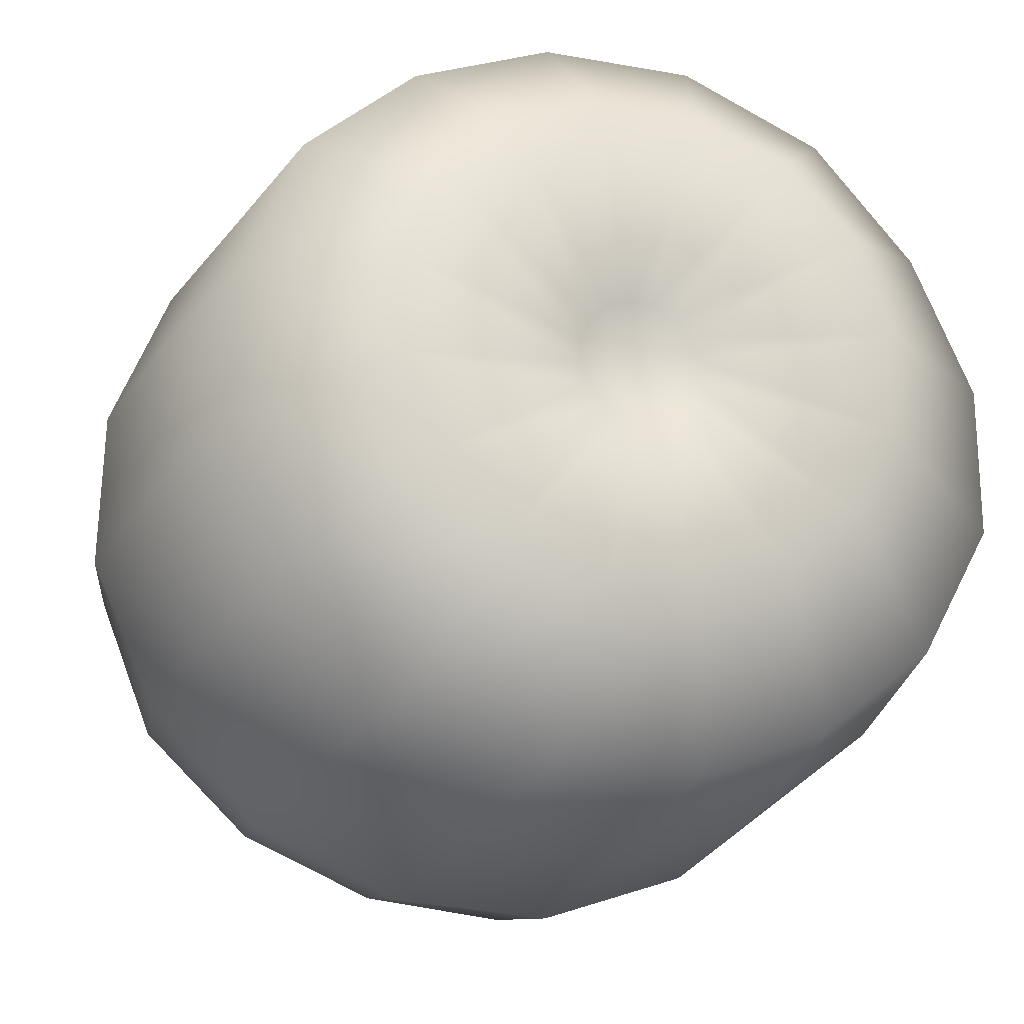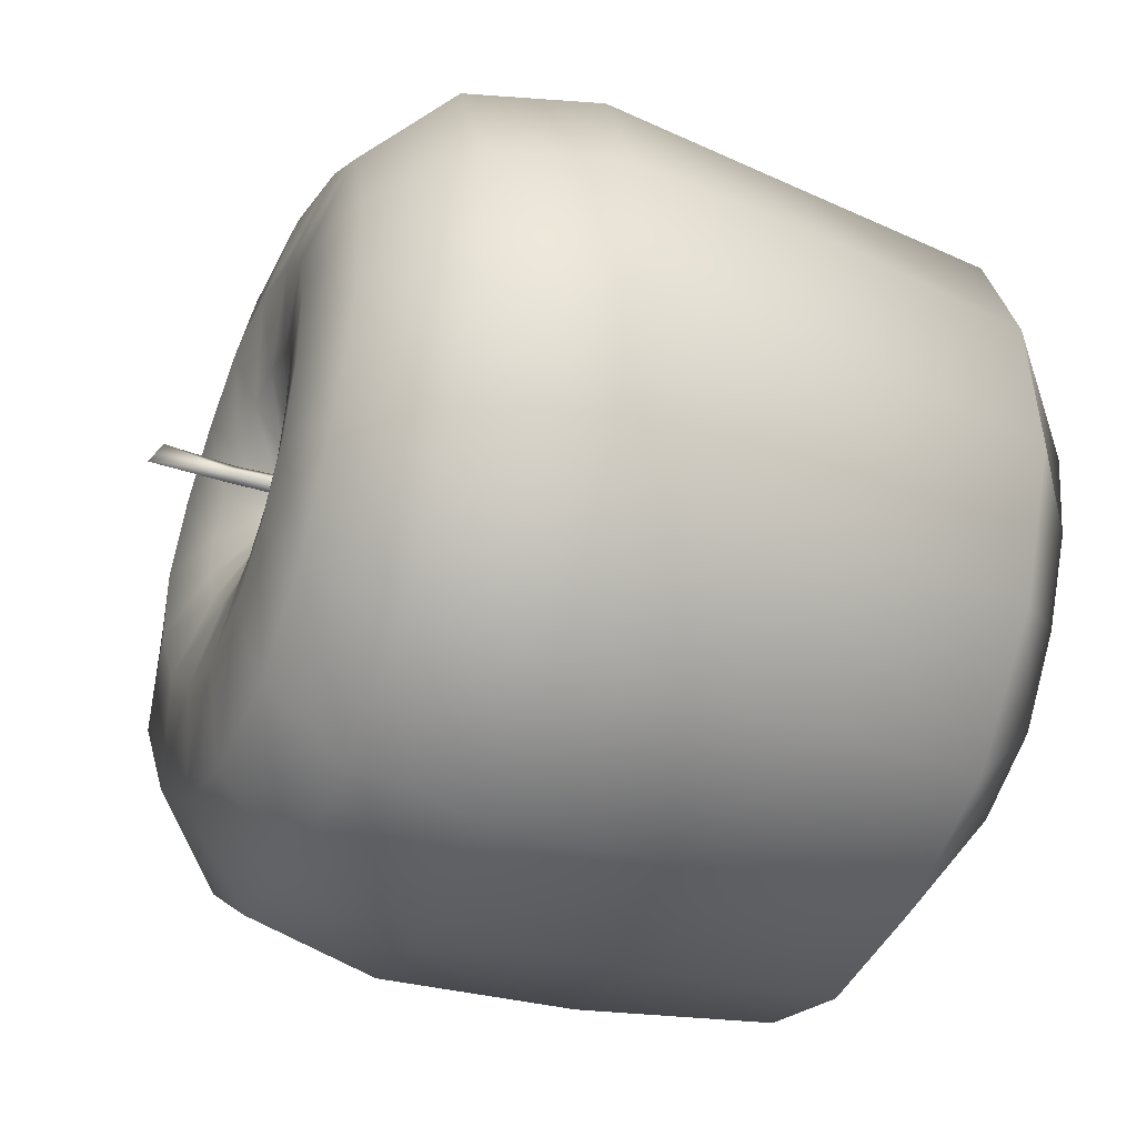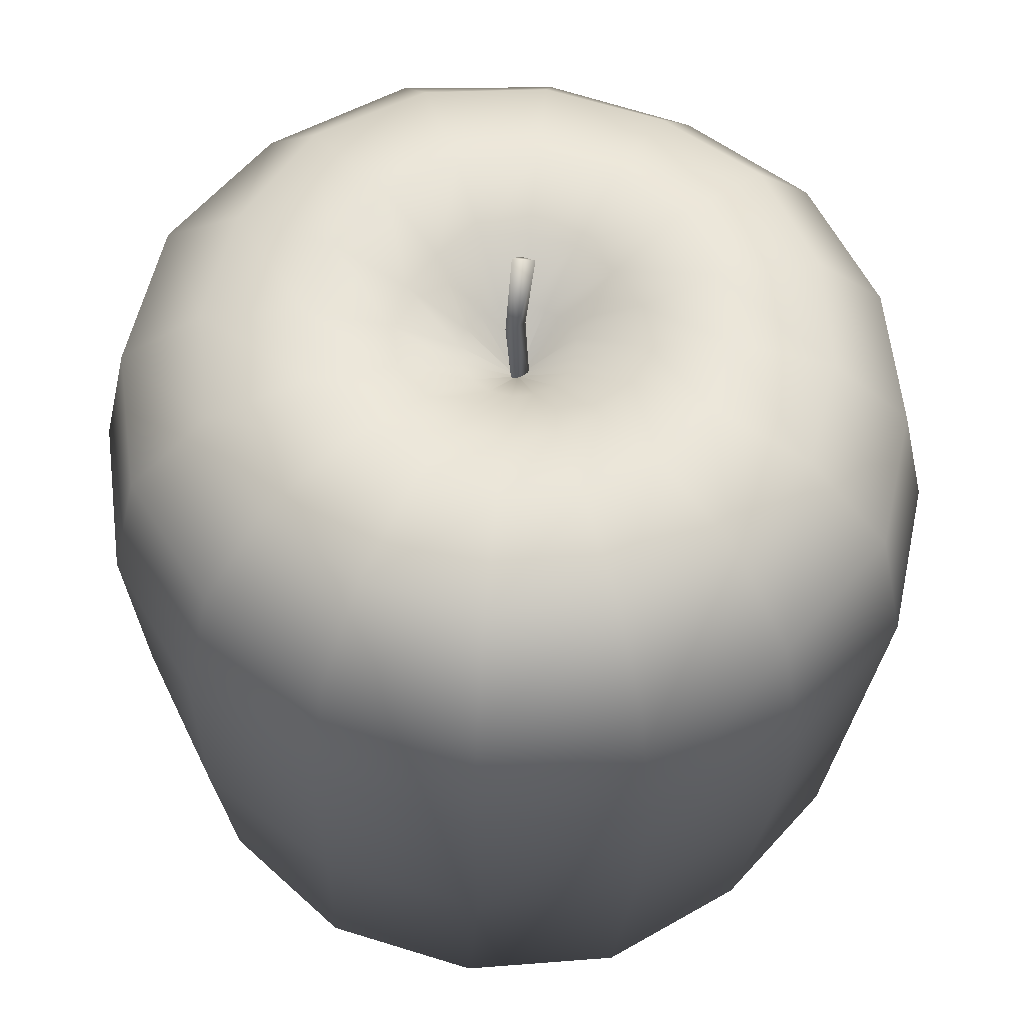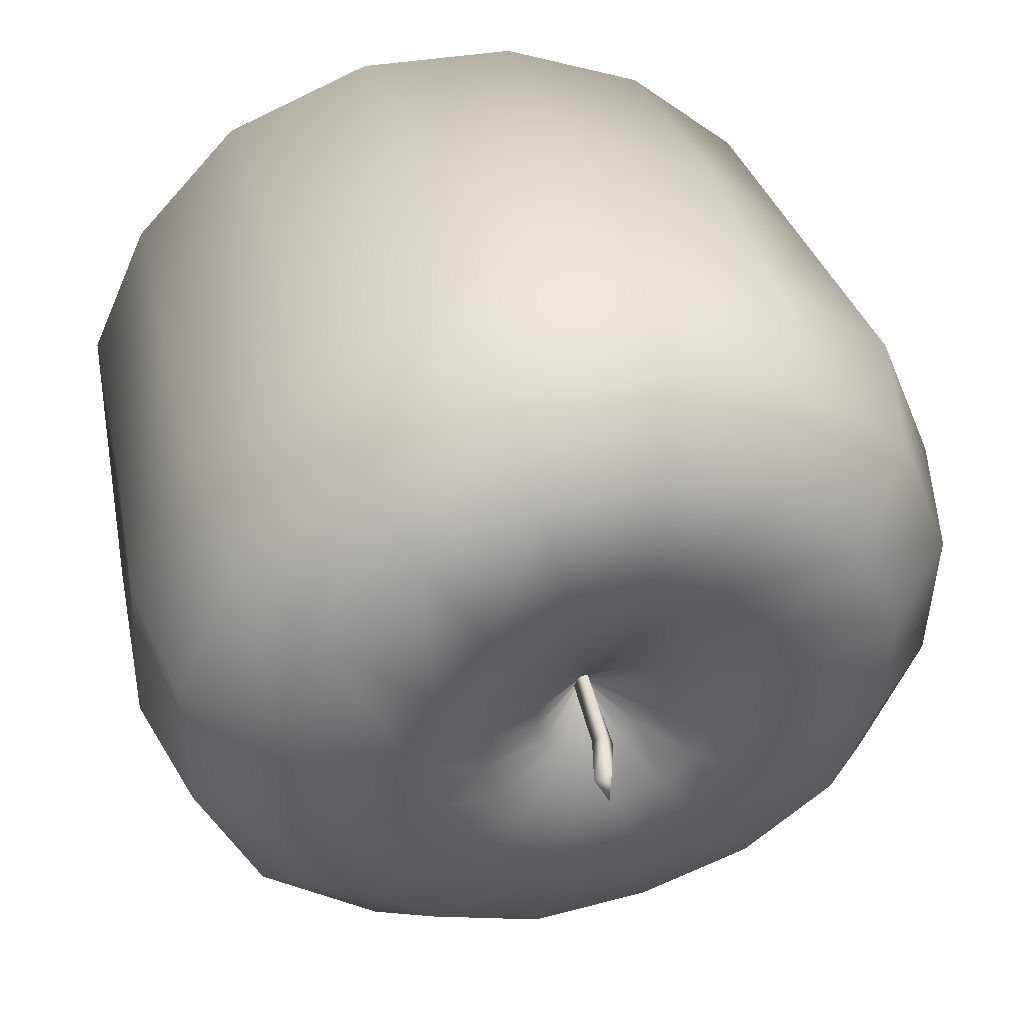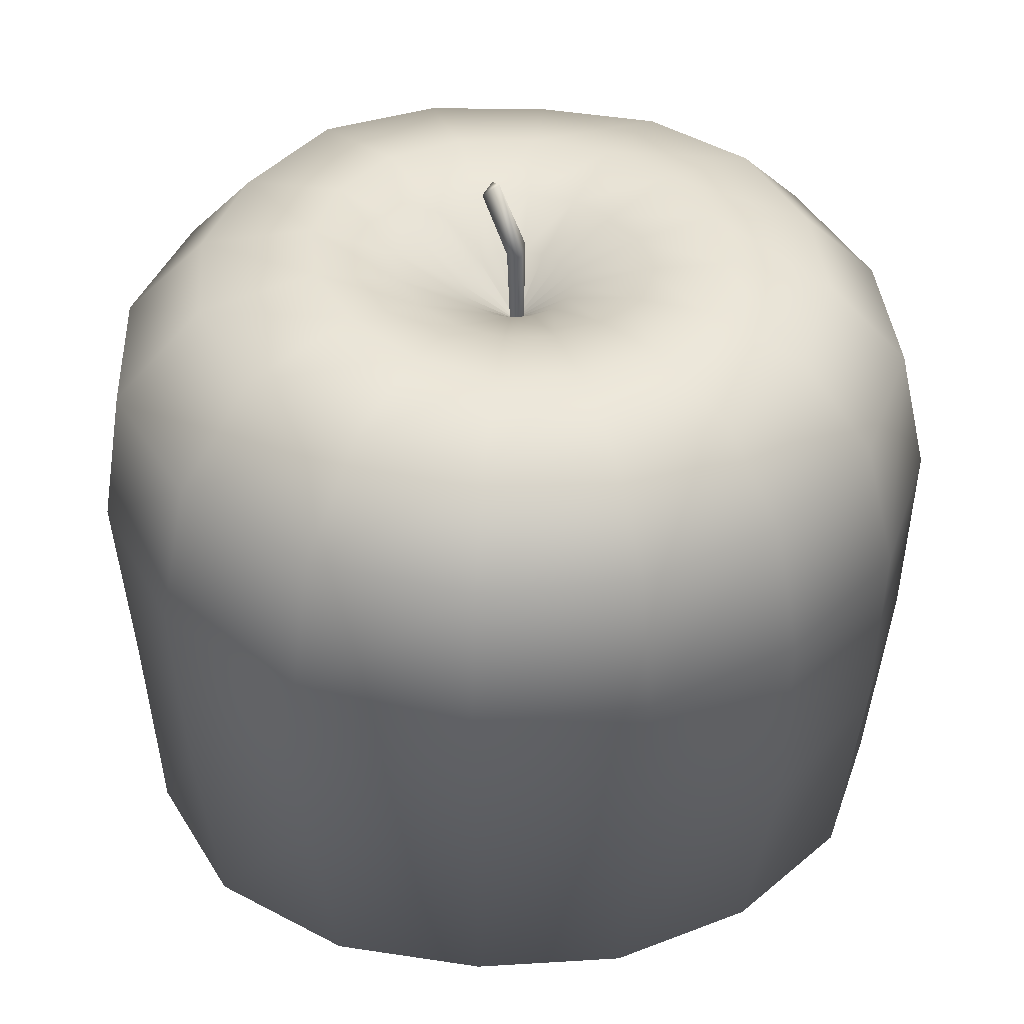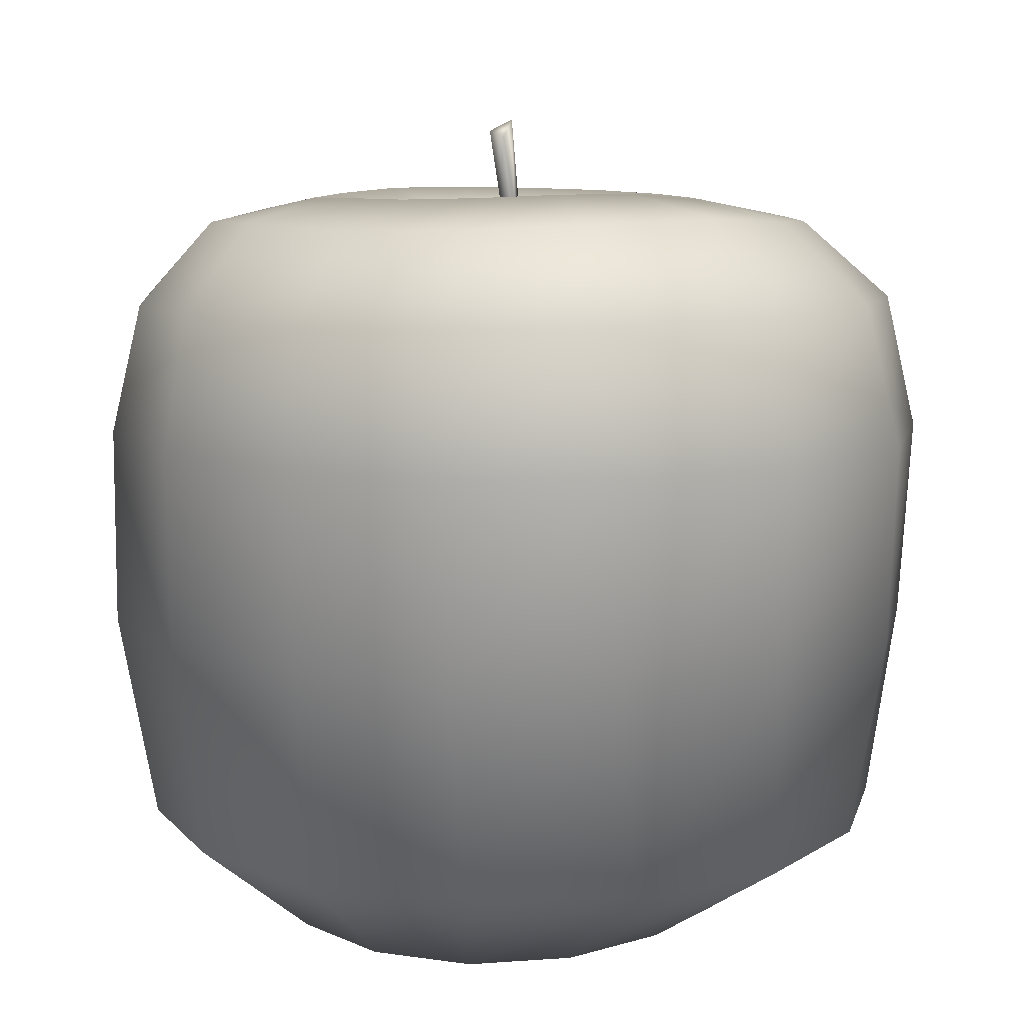
<metadata>
{"format":"obj","ext":"obj","renderer":"f3d","projection":"perspective","resolution":1024,"background":"white","views":[{"elev":-23.8,"azim":159.5,"up":"+Y"},{"elev":-43.3,"azim":68.9,"up":"+Y"},{"elev":56.8,"azim":61.6,"up":"+Z"},{"elev":44.0,"azim":-14.5,"up":"+Y"},{"elev":40.4,"azim":-28.1,"up":"+Z"},{"elev":10.1,"azim":-116.4,"up":"+Z"}]}
</metadata>
<code>
o AppleA7
v 0.000243 -0.000242 0.03342
v 0.001929 0.00162 0.03343
v 0.00187 -0.000909 0.03342
v -0.000218 -0.000182 0.0455
v 0.001455 0.001198 0.04561
v 0.002343 -0.000392 0.04653
v 0.001155 -0.001502 0.04541
v -0.000328 0.003559 0.05455
v -0.00093 0.000527 0.05602
v -0.002364 0.002459 0.05378
v 0.001438 0.000588 0.03484
v 0.006606 0.02656 0.04564
v 0.009302 0.04022 0.04276
v 0.01119 0.04989 0.03179
v 0.01196 0.05375 0.01502
v 0.01203 0.05382 -0.01067
v 0.01014 0.04939 -0.03762
v 0.008242 0.03326 -0.05163
v 0.003217 0.008106 -0.04685
v 0.001606 0.000488 0.03488
v 0.0163 0.02257 0.04519
v 0.02366 0.03364 0.04199
v 0.02938 0.04226 0.03176
v 0.03143 0.04533 0.01502
v 0.03107 0.04475 -0.01045
v 0.02854 0.04143 -0.03752
v 0.02018 0.02814 -0.05143
v 0.006052 0.006928 -0.04685
v 0.001711 0.000336 0.03492
v 0.02371 0.01511 0.04529
v 0.03511 0.02277 0.0426
v 0.04451 0.02907 0.03249
v 0.04781 0.03128 0.01502
v 0.04549 0.02973 -0.01038
v 0.0433 0.02767 -0.03779
v 0.0293 0.0189 -0.05135
v 0.008239 0.00476 -0.04681
v 0.001748 0.000168 0.03496
v 0.02769 0.005376 0.04559
v 0.04138 0.008105 0.04289
v 0.05175 0.01016 0.03222
v 0.05577 0.01096 0.01502
v 0.05365 0.01057 -0.01043
v 0.05038 0.008716 -0.03754
v 0.03406 0.006858 -0.05108
v 0.009458 0.001912 -0.04673
v 0.001724 9e-06 0.03499
v 0.0277 -0.005148 0.04551
v 0.04109 -0.007837 0.04249
v 0.05124 -0.009894 0.03196
v 0.05616 -0.01088 0.01502
v 0.05401 -0.01039 -0.0105
v 0.05115 -0.01154 -0.03782
v 0.03347 -0.005957 -0.05024
v 0.009513 -0.001209 -0.04663
v 0.001655 -0.000126 0.035
v 0.02371 -0.01488 0.0453
v 0.03515 -0.02258 0.04266
v 0.04378 -0.02842 0.03204
v 0.04701 -0.03059 0.01502
v 0.04639 -0.03008 -0.0106
v 0.04303 -0.03016 -0.03768
v 0.02843 -0.01755 -0.0499
v 0.008364 -0.004132 -0.04654
v 0.00155 -0.000231 0.035
v 0.0163 -0.02234 0.04514
v 0.0237 -0.03349 0.04209
v 0.02926 -0.04192 0.03165
v 0.03173 -0.04562 0.01502
v 0.03141 -0.04501 -0.01058
v 0.02851 -0.04406 -0.0375
v 0.01969 -0.02663 -0.0502
v 0.006168 -0.006395 -0.04647
v 0.001415 -0.000299 0.03499
v 0.006615 -0.02639 0.04498
v 0.009142 -0.03923 0.04166
v 0.01107 -0.04913 0.03148
v 0.01198 -0.05367 0.01502
v 0.012 -0.05342 -0.01064
v 0.009797 -0.05031 -0.03698
v 0.008004 -0.03137 -0.05003
v 0.00326 -0.007632 -0.04643
v 0.001259 -0.000317 0.03497
v -0.003879 -0.0264 0.04493
v -0.006499 -0.03959 0.04218
v -0.008637 -0.05028 0.03207
v -0.009413 -0.05424 0.01502
v -0.009009 -0.05245 -0.01044
v -0.009457 -0.04962 -0.03673
v -0.004535 -0.03119 -0.04977
v 9.6e-05 -0.007643 -0.04641
v 0.001098 -0.000276 0.03493
v -0.01356 -0.02234 0.04525
v -0.02113 -0.03372 0.04246
v -0.02748 -0.04325 0.03246
v -0.02965 -0.04652 0.01502
v -0.02878 -0.04526 -0.01064
v -0.02695 -0.04202 -0.03662
v -0.01627 -0.02667 -0.05026
v -0.002825 -0.006418 -0.04642
v 0.001338 8.5e-05 0.03448
v 0.000955 -0.000171 0.0349
v -0.02091 -0.01484 0.04603
v -0.03287 -0.02288 0.04338
v -0.04283 -0.02957 0.03309
v -0.04689 -0.0323 0.01502
v -0.04599 -0.03169 -0.01117
v -0.04179 -0.02946 -0.03723
v -0.02555 -0.01792 -0.05087
v -0.005036 -0.004154 -0.04647
v 0.00086 -1e-05 0.03487
v -0.02482 -0.005116 0.04704
v -0.03993 -0.008144 0.04463
v -0.05086 -0.01035 0.03313
v -0.05517 -0.01122 0.01502
v -0.05373 -0.01089 -0.01102
v -0.05116 -0.01158 -0.0379
v -0.03086 -0.006116 -0.05147
v -0.006195 -0.001218 -0.04656
v 0.000837 0.000186 0.03484
v -0.0248 0.005353 0.04721
v -0.03979 0.008336 0.04443
v -0.05109 0.01056 0.03325
v -0.05407 0.01115 0.01502
v -0.05232 0.01087 -0.01073
v -0.0513 0.008936 -0.03795
v -0.03146 0.007045 -0.05234
v -0.006141 0.00192 -0.04665
v 0.0009 0.000381 0.03482
v -0.02085 0.01504 0.04682
v -0.03307 0.02323 0.04371
v -0.04194 0.02914 0.03255
v -0.04459 0.03091 0.01502
v -0.0439 0.03055 -0.01067
v -0.04311 0.02767 -0.03779
v -0.02667 0.01949 -0.05279
v -0.004909 0.004783 -0.04674
v 0.001042 0.000532 0.03481
v -0.01349 0.02248 0.04643
v -0.02144 0.03441 0.04322
v -0.02704 0.04274 0.03205
v -0.02867 0.0452 0.01502
v -0.02808 0.04446 -0.01038
v -0.02915 0.04265 -0.03804
v -0.01718 0.02887 -0.05263
v -0.002702 0.006953 -0.0468
v 0.001235 0.000606 0.03482
v -0.00385 0.02651 0.04626
v -0.006704 0.04086 0.04363
v -0.008679 0.05066 0.03218
v -0.009296 0.0538 0.01502
v -0.009156 0.05345 -0.01059
v -0.01009 0.05016 -0.03789
v -0.00481 0.03349 -0.05195
v 0.000147 0.008117 -0.04683
v 0.001656 0.000336 -0.04428
v 0.00456 0.01626 0.04315
v 0.01046 0.01379 0.04318
v 0.01488 0.009186 0.04348
v 0.0172 0.003275 0.04377
v 0.01719 -0.003055 0.04379
v 0.01484 -0.008937 0.04363
v 0.01038 -0.01346 0.04354
v 0.004537 -0.01593 0.04346
v -0.001819 -0.01596 0.04336
v -0.007667 -0.01347 0.0435
v -0.01203 -0.008882 0.04388
v -0.01434 -0.00303 0.0441
v -0.01435 0.003251 0.0441
v -0.01202 0.009095 0.0439
v -0.00763 0.01363 0.04367
v -0.001816 0.01617 0.04339
v 0.002886 0.007852 0.0397
v 0.005658 0.006574 0.03988
v 0.007647 0.004325 0.04014
v 0.008628 0.001553 0.04036
v 0.008561 -0.001341 0.04046
v 0.007465 -0.004004 0.04046
v 0.005452 -0.006065 0.04042
v 0.0028 -0.00721 0.04036
v -0.000103 -0.007253 0.0403
v -0.002812 -0.006164 0.04025
v -0.004906 -0.004103 0.0402
v -0.006076 -0.001386 0.04013
v -0.006151 0.001598 0.04002
v -0.005087 0.00442 0.03989
v -0.002999 0.006639 0.03976
v -0.000187 0.007868 0.03968
f 10 8 5
f 7 3 6
f 6 8 9
f 5 2 4
f 5 4 10
f 10 9 8
f 4 1 7
f 5 8 6
f 2 1 4
f 2 5 6
f 3 2 6
f 7 1 3
f 4 7 9
f 9 7 6
f 10 4 9
f 36 27 26 35
f 147 11 173 188
f 40 31 30 39
f 34 25 24 33
f 43 34 33 42
f 35 26 25 34
f 27 18 17 26
f 23 14 13 22
f 24 15 14 23
f 11 20 174 173
f 25 16 15 24
f 22 13 12 21
f 26 17 16 25
f 14 15 151 150
f 15 16 152 151
f 18 27 28 19
f 158 159 30 21
f 16 17 153 152
f 41 32 31 40
f 42 33 32 41
f 20 29 175 174
f 52 43 42 51
f 101 38 29
f 156 37 46
f 49 40 39 48
f 27 36 37 28
f 45 36 35 44
f 50 41 40 49
f 51 42 41 50
f 44 35 34 43
f 29 38 176 175
f 61 52 51 60
f 101 47 38
f 36 45 46 37
f 156 46 55
f 58 49 48 57
f 54 45 44 53
f 59 50 49 58
f 60 51 50 59
f 53 44 43 52
f 70 61 60 69
f 38 47 177 176
f 101 56 47
f 45 54 55 46
f 156 55 64
f 67 58 57 66
f 63 54 53 62
f 68 59 58 67
f 69 60 59 68
f 62 53 52 61
f 79 70 69 78
f 47 56 178 177
f 101 65 56
f 156 64 73
f 72 63 62 71
f 77 68 67 76
f 78 69 68 77
f 71 62 61 70
f 76 67 66 75
f 54 63 64 55
f 56 65 179 178
f 88 79 78 87
f 101 74 65
f 85 76 75 84
f 81 72 71 80
f 86 77 76 85
f 87 78 77 86
f 80 71 70 79
f 63 72 73 64
f 156 73 82
f 97 88 87 96
f 101 83 74
f 65 74 180 179
f 94 85 84 93
f 95 86 85 94
f 96 87 86 95
f 89 80 79 88
f 90 81 80 89
f 156 82 91
f 72 81 82 73
f 101 92 83
f 74 83 181 180
f 107 97 96 106
f 104 94 93 103
f 105 95 94 104
f 98 89 88 97
f 99 90 89 98
f 106 96 95 105
f 81 90 91 82
f 156 91 100
f 101 102 92
f 83 92 182 181
f 116 107 106 115
f 109 99 98 108
f 114 105 104 113
f 108 98 97 107
f 115 106 105 114
f 90 99 100 91
f 156 100 110
f 113 104 103 112
f 101 111 102
f 92 102 183 182
f 125 116 115 124
f 118 109 108 117
f 123 114 113 122
f 124 115 114 123
f 117 108 107 116
f 99 109 110 100
f 156 110 119
f 167 168 112 103
f 122 113 112 121
f 102 111 184 183
f 134 125 124 133
f 101 120 111
f 127 118 117 126
f 132 123 122 131
f 133 124 123 132
f 126 117 116 125
f 109 118 119 110
f 156 119 128
f 168 169 121 112
f 131 122 121 130
f 111 120 185 184
f 143 134 133 142
f 101 129 120
f 136 127 126 135
f 141 132 131 140
f 135 126 125 134
f 118 127 128 119
f 156 128 137
f 140 131 130 139
f 142 133 132 141
f 120 129 186 185
f 152 143 142 151
f 101 138 129
f 144 135 134 143
f 32 23 22 31
f 127 136 137 128
f 156 137 146
f 149 140 139 148
f 151 142 141 150
f 145 136 135 144
f 150 141 140 149
f 129 138 187 186
f 101 147 138
f 12 13 149 148
f 156 146 155
f 136 145 146 137
f 154 145 144 153
f 153 144 143 152
f 138 147 188 187
f 156 155 19
f 101 20 11
f 145 154 155 146
f 31 22 21 30
f 172 157 12 148
f 154 18 19 155
f 157 158 21 12
f 188 173 157 172
f 187 188 172 171
f 186 187 171 170
f 185 186 170 169
f 184 185 169 168
f 183 184 168 167
f 182 183 167 166
f 181 182 166 165
f 180 181 165 164
f 179 180 164 163
f 178 179 163 162
f 177 178 162 161
f 176 177 161 160
f 175 176 160 159
f 174 175 159 158
f 173 174 158 157
f 156 19 28
f 156 28 37
f 101 29 20
f 17 18 154 153
f 159 160 39 30
f 160 161 48 39
f 161 162 57 48
f 162 163 66 57
f 163 164 75 66
f 164 165 84 75
f 165 166 93 84
f 166 167 103 93
f 169 170 130 121
f 170 171 139 130
f 171 172 148 139
f 147 101 11
f 13 14 150 149
f 33 24 23 32

</code>
